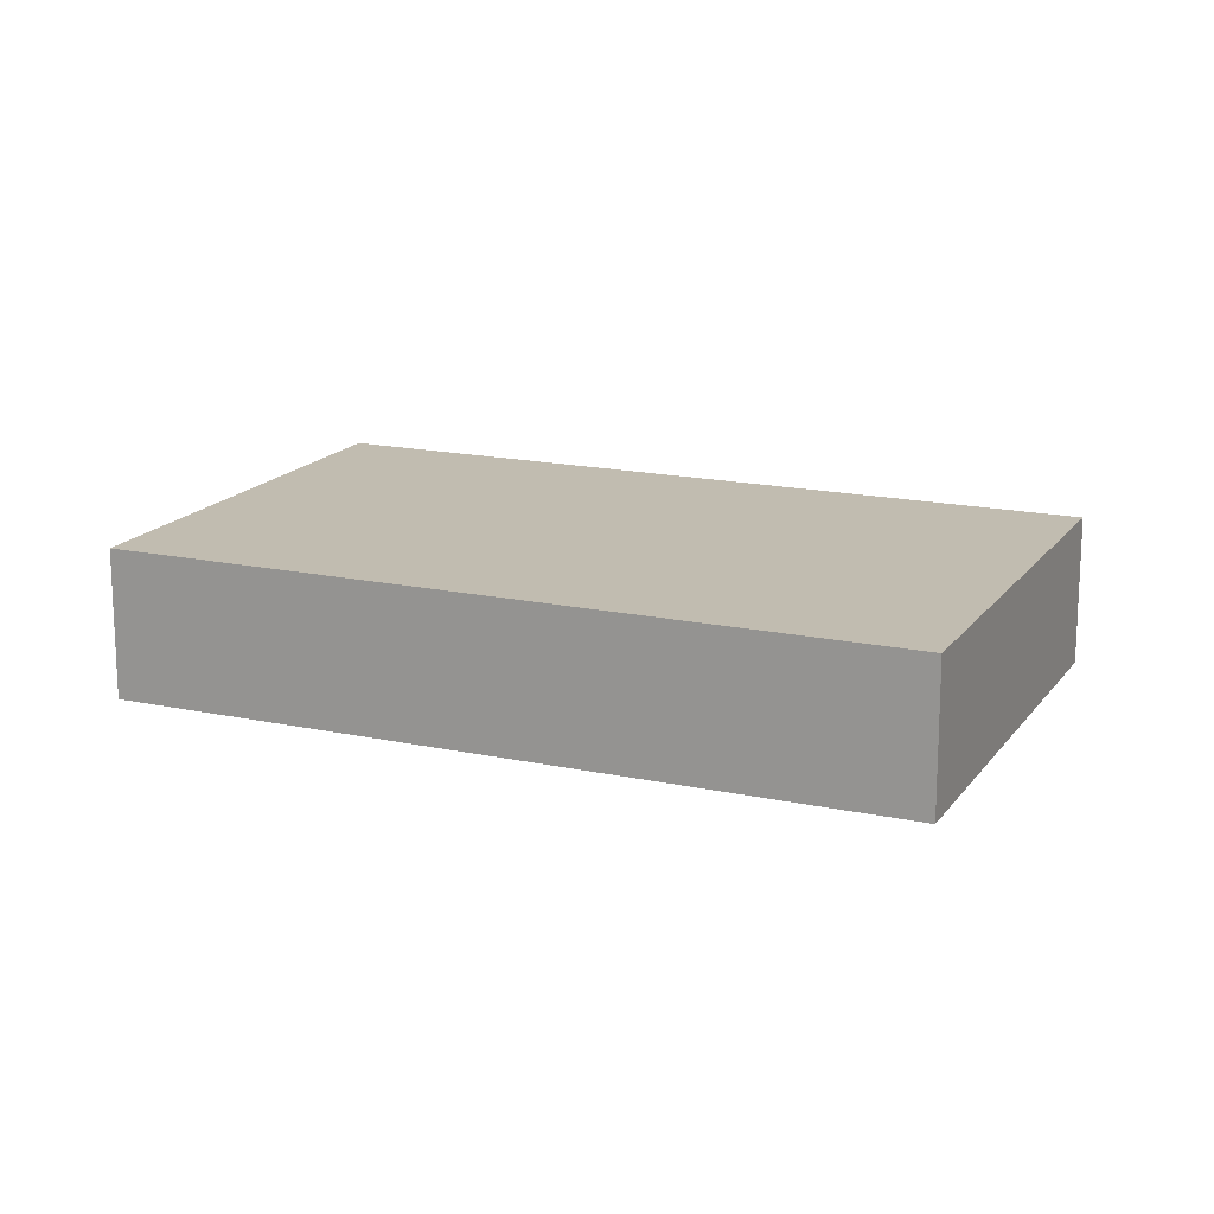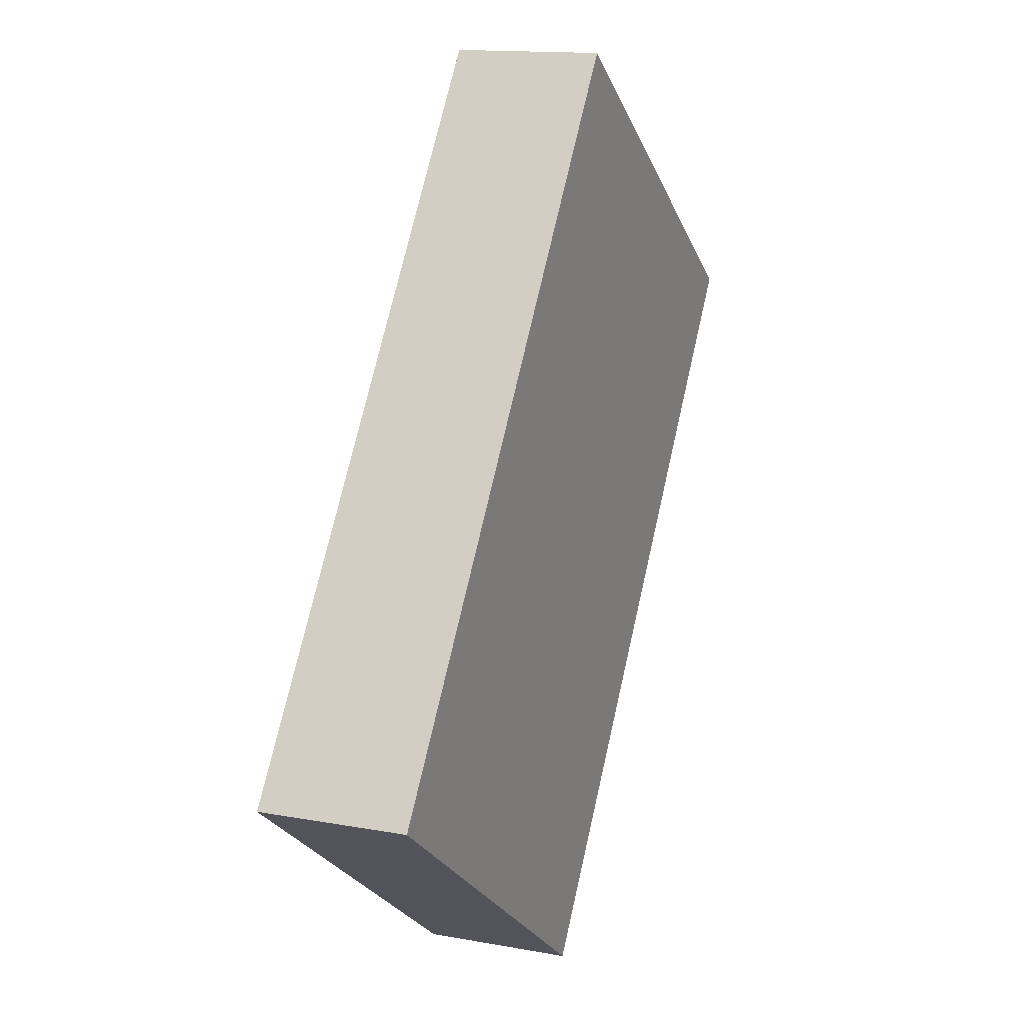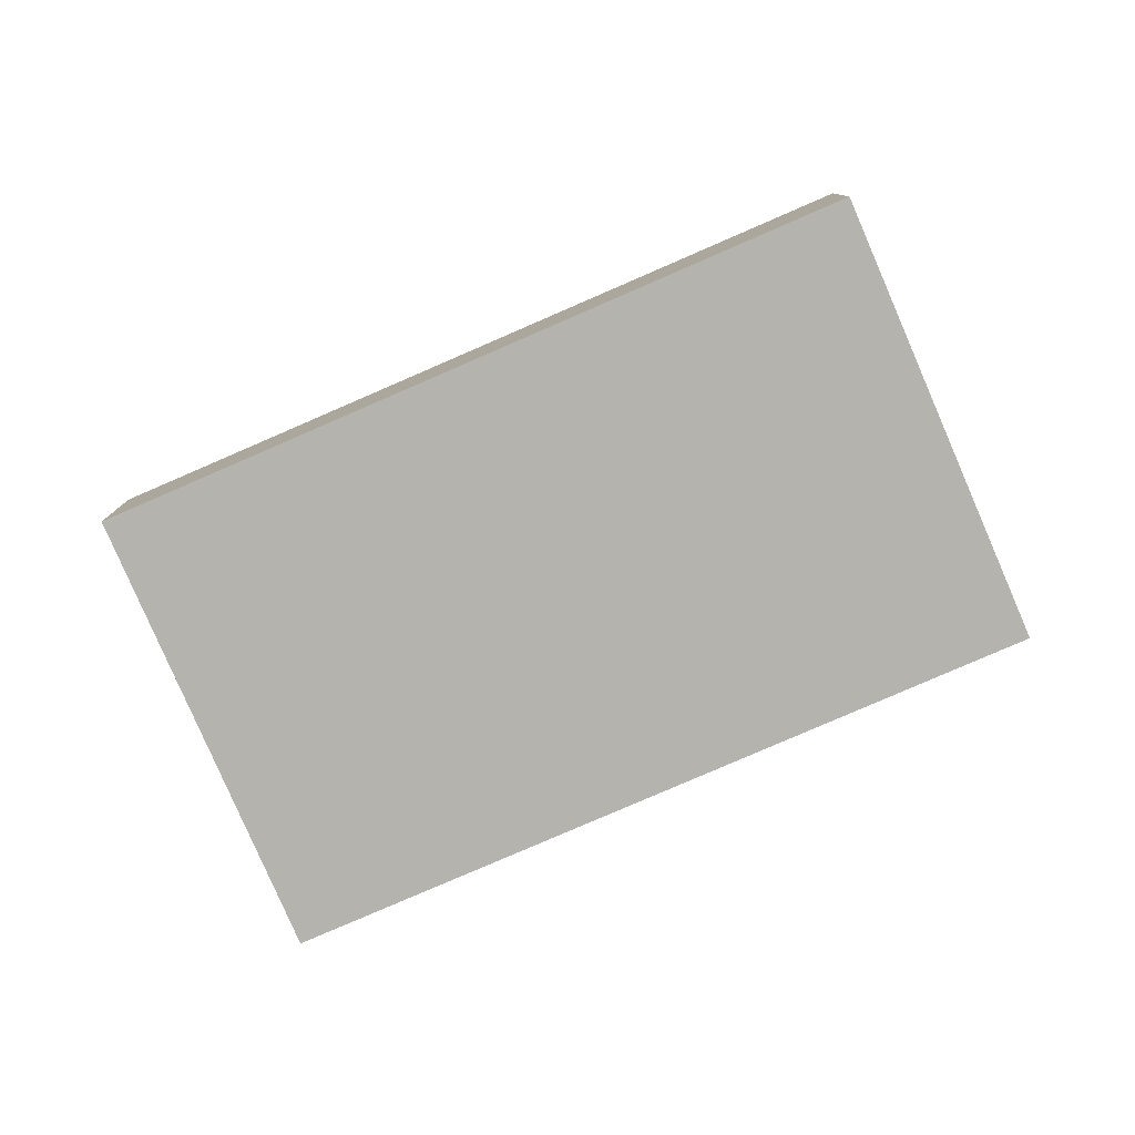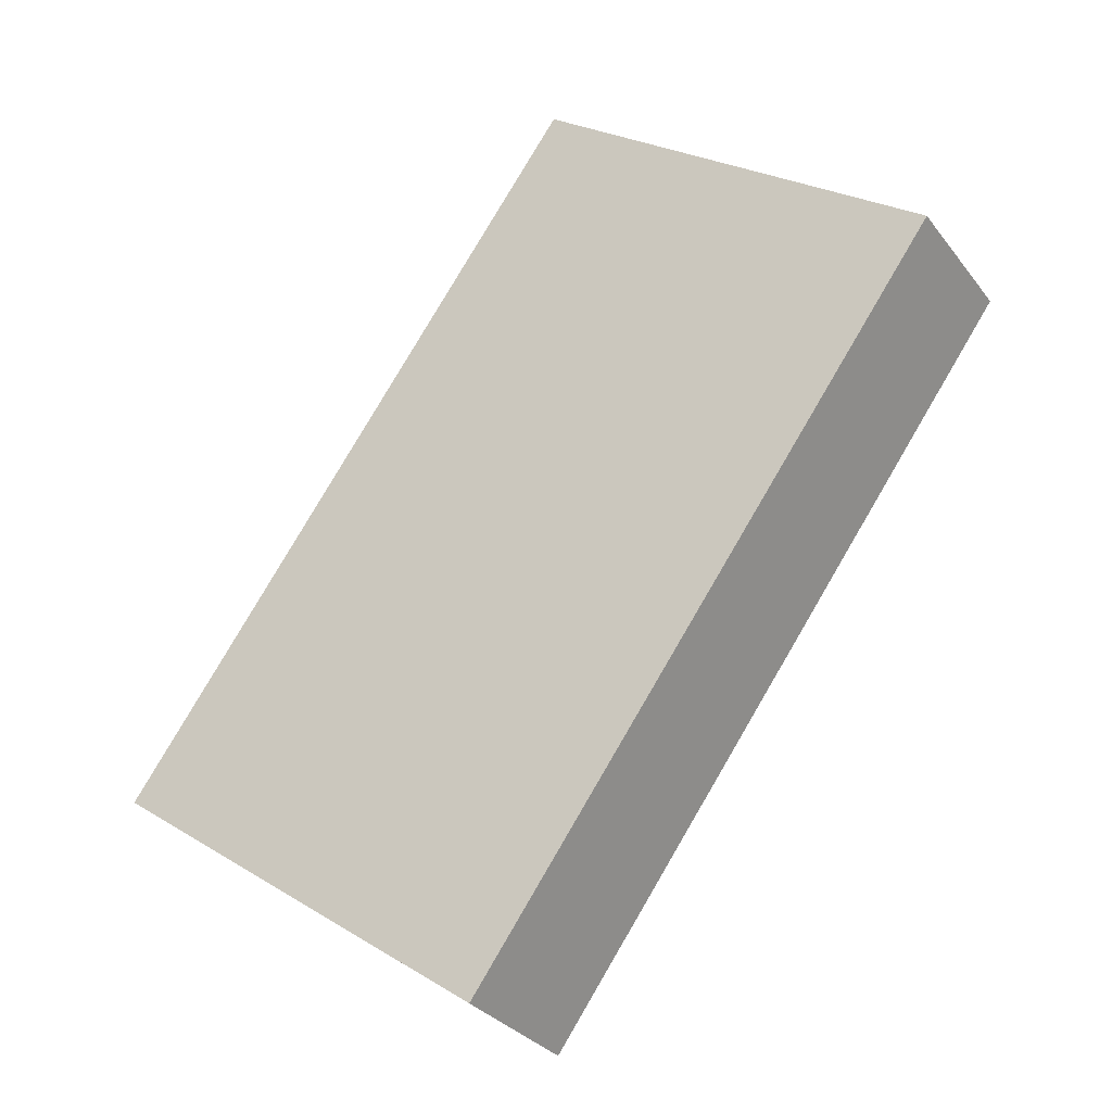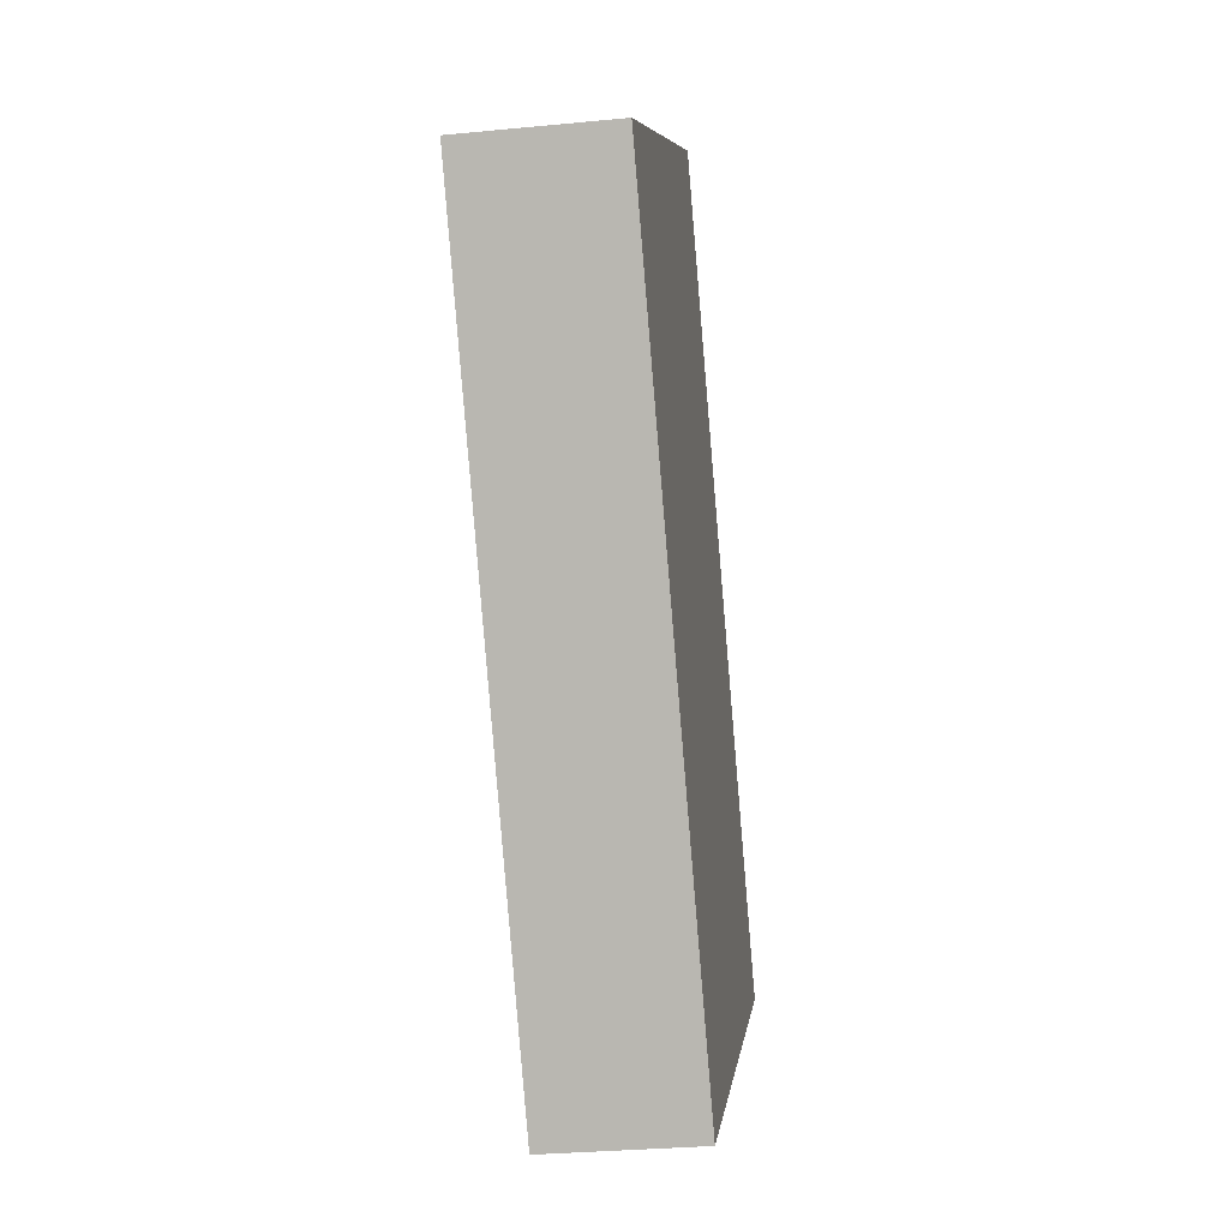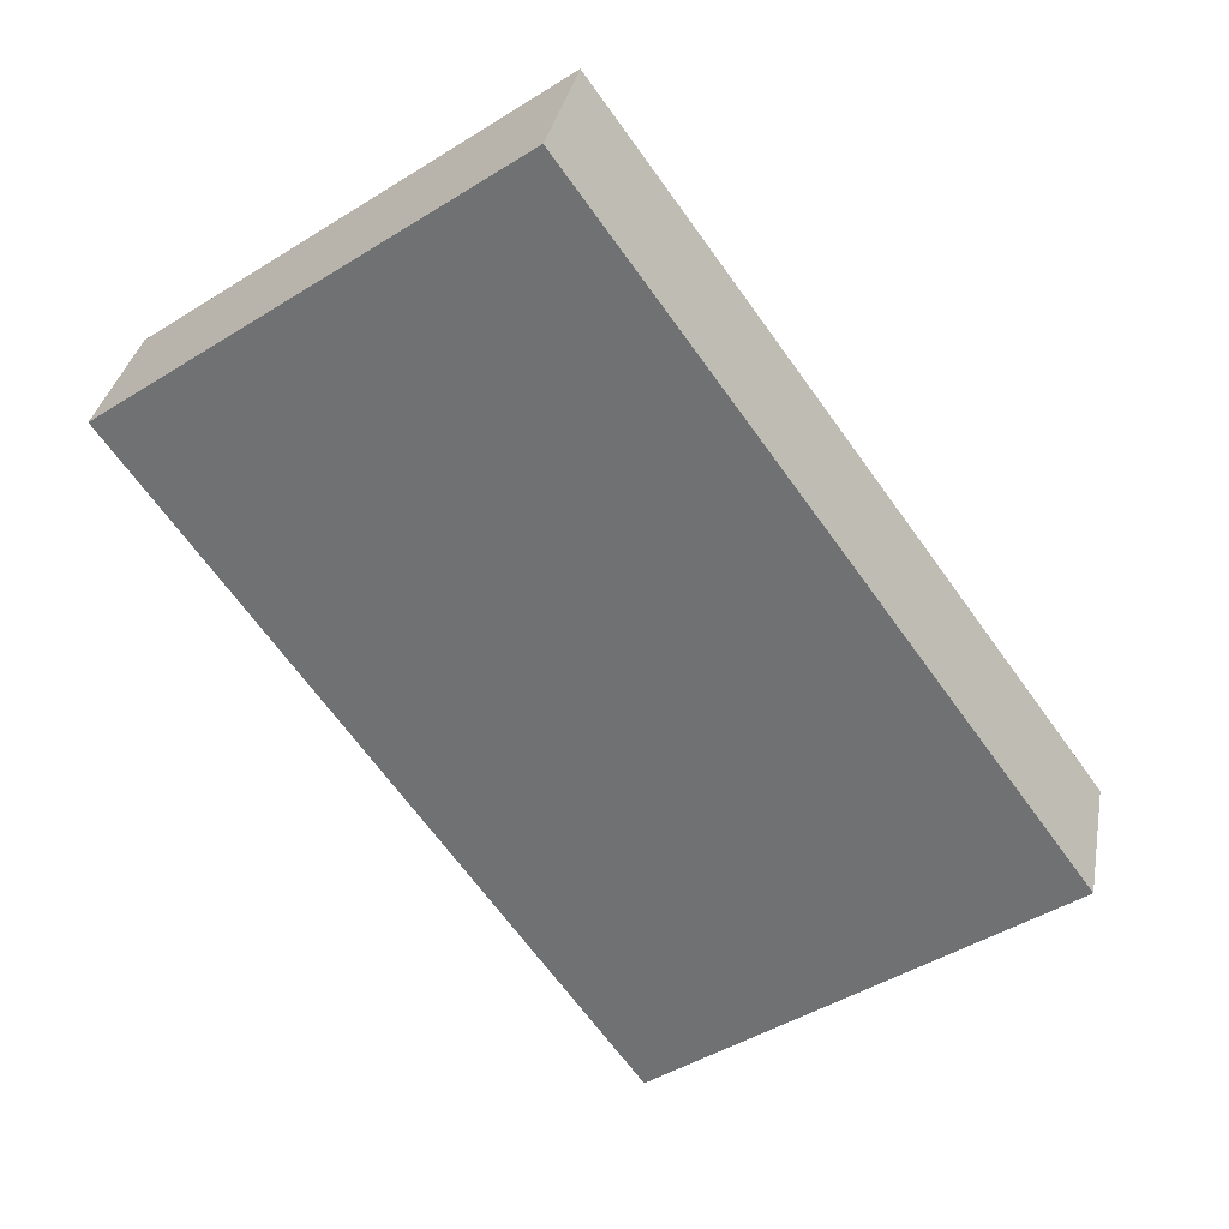
<metadata>
{"format":"obj","ext":"obj","renderer":"f3d","projection":"perspective","resolution":1024,"background":"white","views":[{"elev":16.6,"azim":-30.5,"up":"+Y"},{"elev":14.1,"azim":-67.9,"up":"+Z"},{"elev":-79.9,"azim":-30.8,"up":"+Y"},{"elev":-30.8,"azim":30.4,"up":"+Z"},{"elev":-29.8,"azim":98.1,"up":"+Z"},{"elev":33.1,"azim":-169.7,"up":"+Z"}]}
</metadata>
<code>
v  4.296 -3.652e-16 5.964
v  0 3.546 2.171e-16
v  0 0 0
v  4.296 3.546 5.964
v  11.21 -9.534e-16 15.57
v  11.21 3.546 15.57
v  20.47 3.546 8.913
v  20.47 -5.458e-16 8.913
v  9.244 3.546 -6.68
v  9.244 4.09e-16 -6.68
g defaultobject
f 1 2 3
f 2 1 4
f 4 1 5
f 4 5 6
f 7 5 8
f 5 7 6
f 4 9 2
f 9 4 6
f 9 6 7
f 10 1 3
f 1 10 8
f 1 8 5
f 9 8 10
f 8 9 7
f 2 10 3
f 10 2 9

</code>
